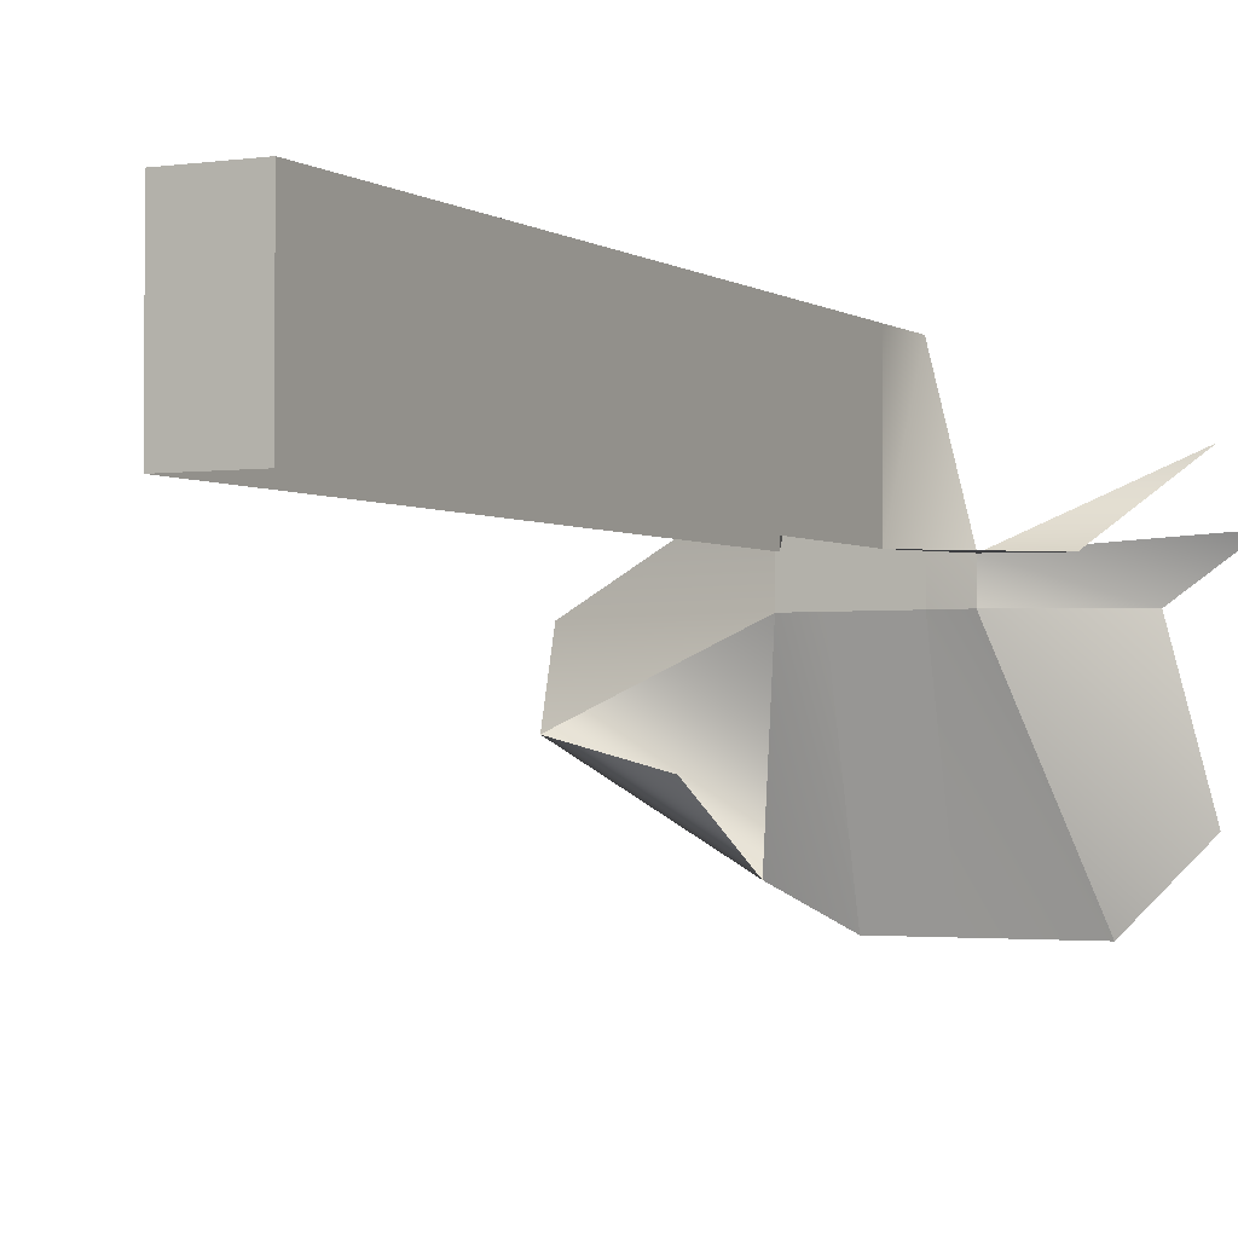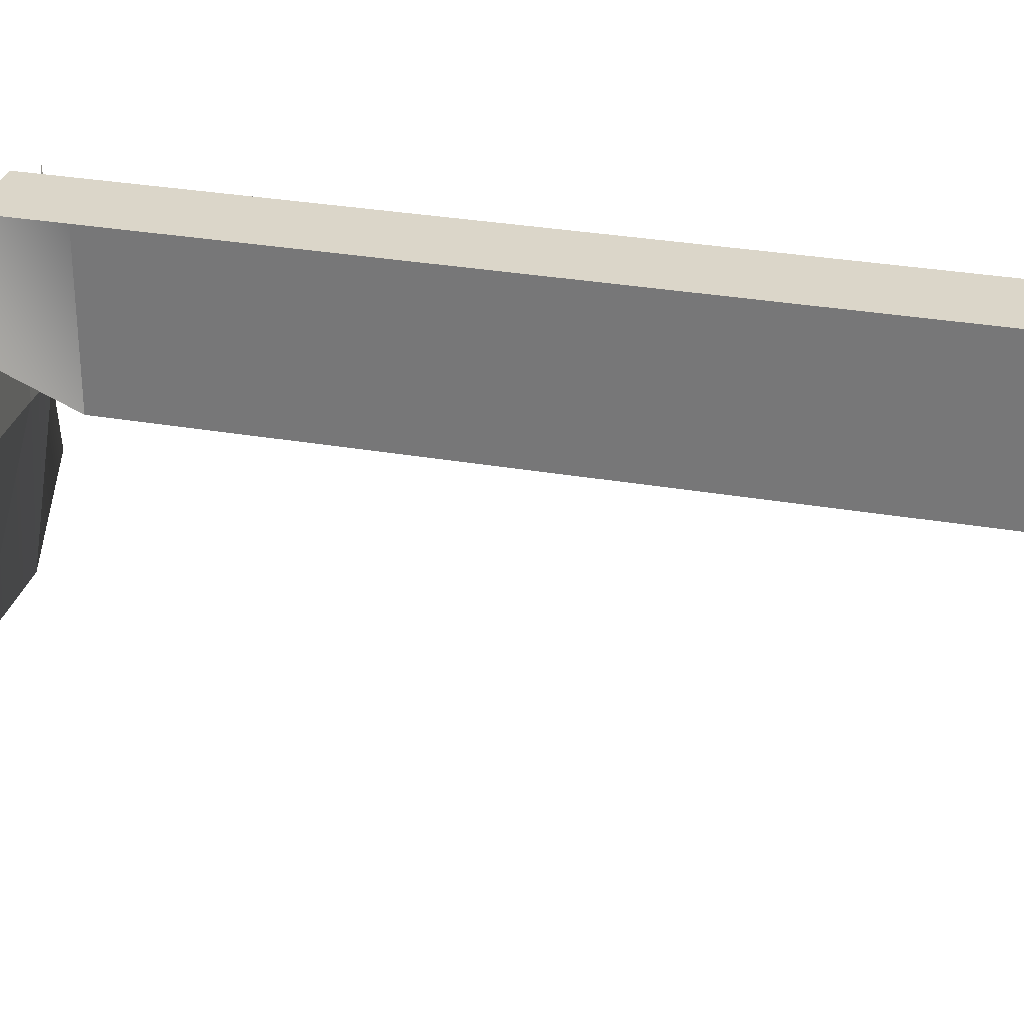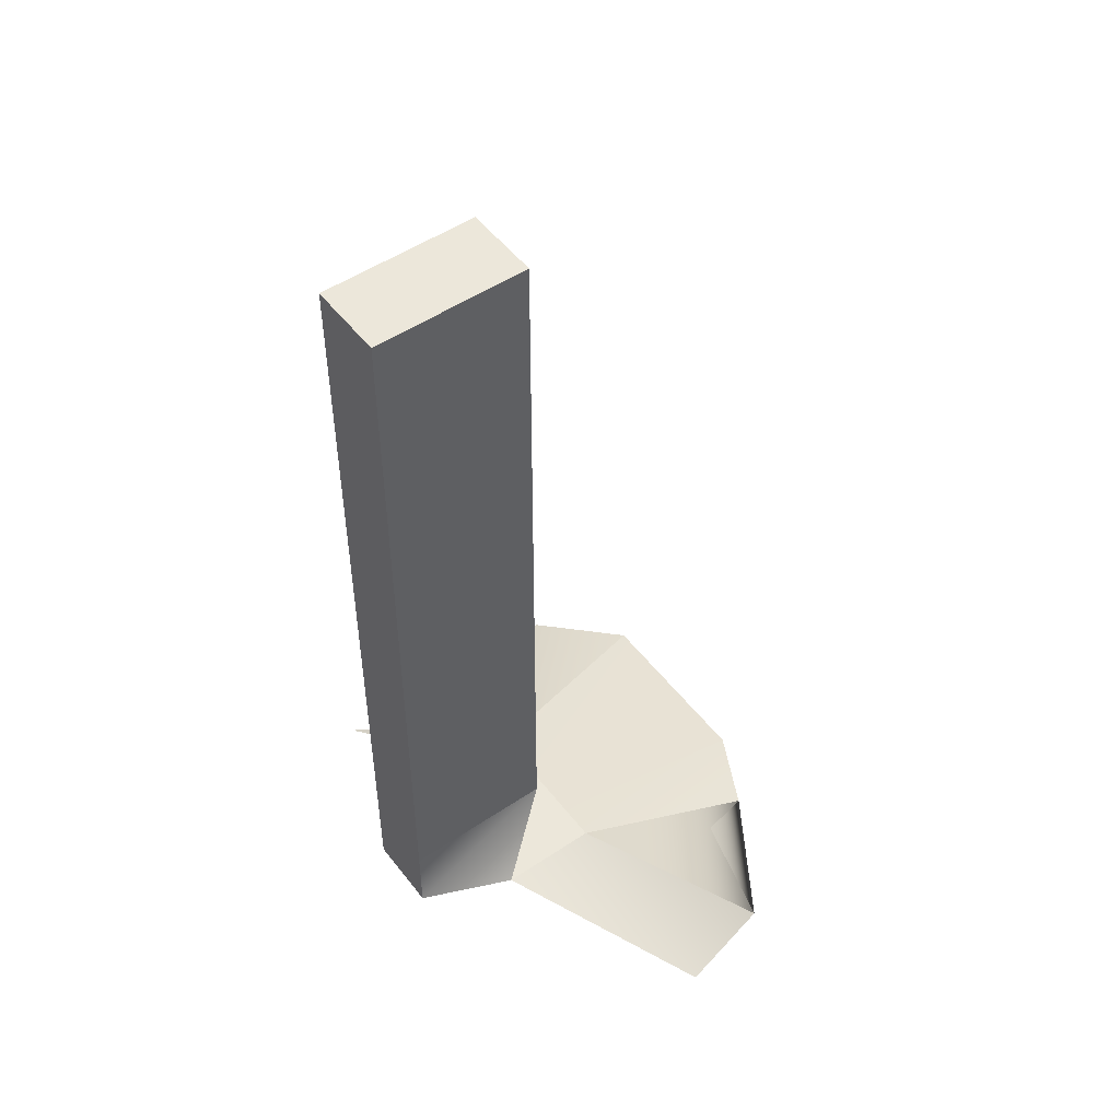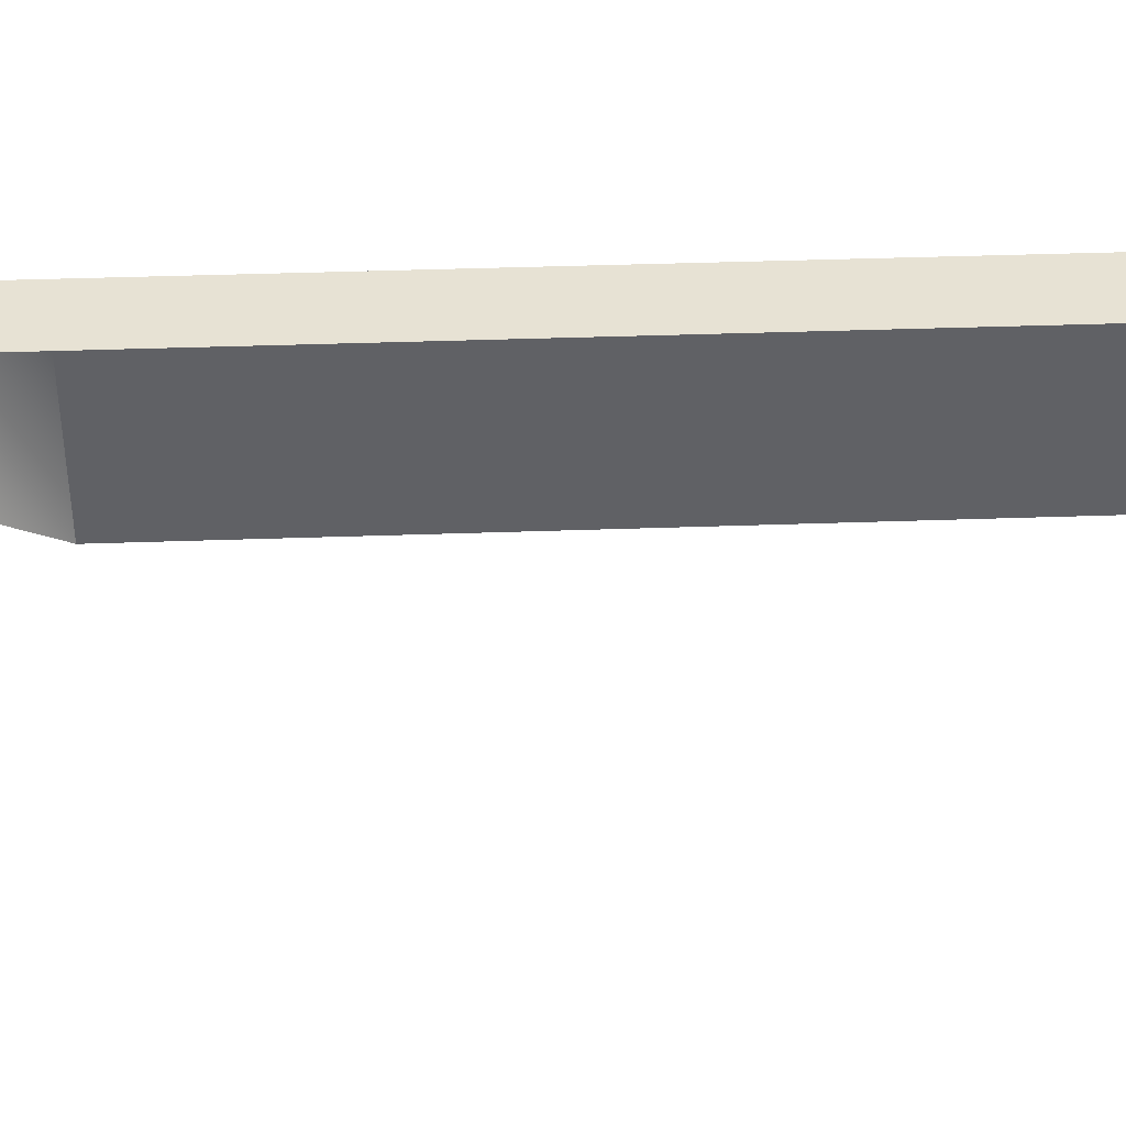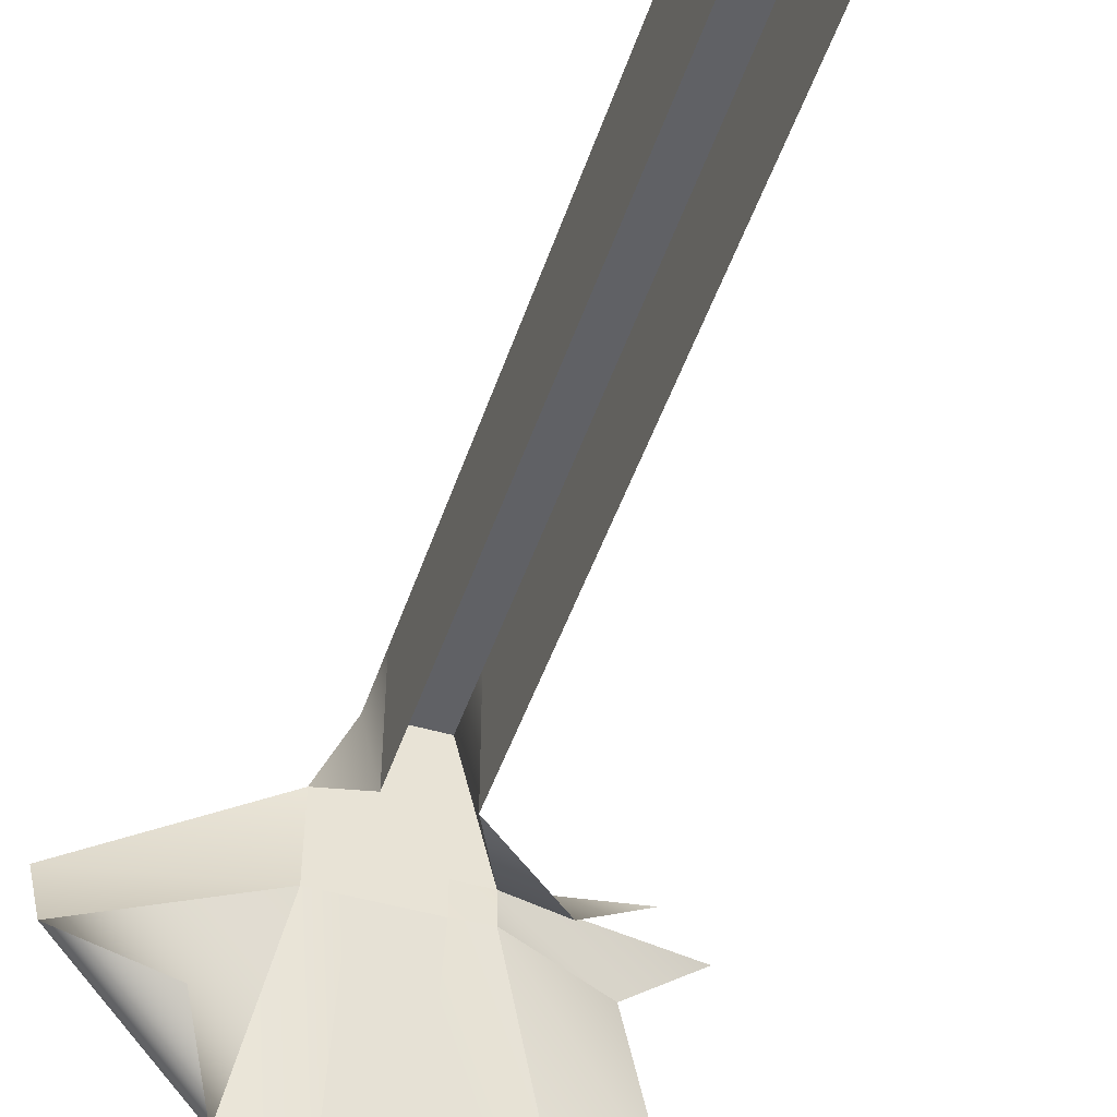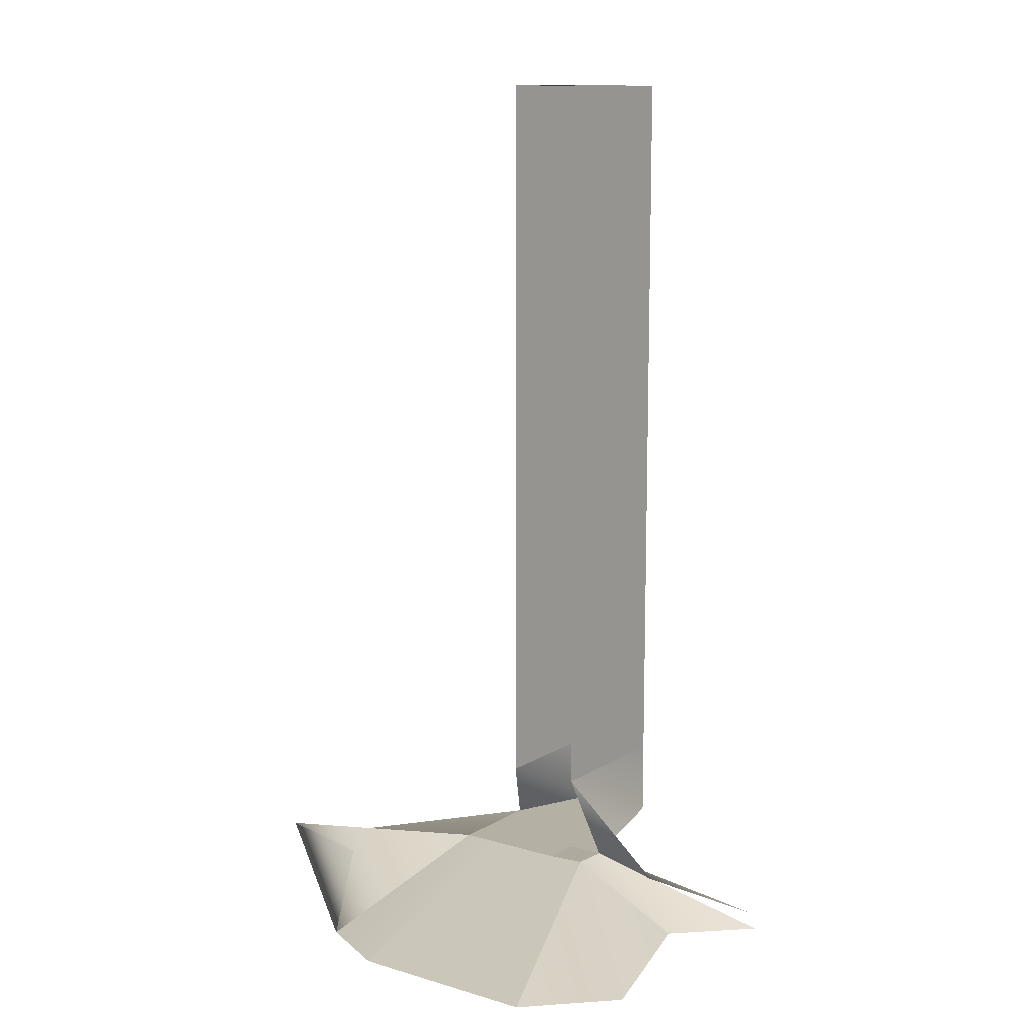
<metadata>
{"format":"obj","ext":"obj","renderer":"f3d","projection":"perspective","resolution":1024,"background":"white","views":[{"elev":-2.2,"azim":-153.1,"up":"+Z"},{"elev":30.1,"azim":104.3,"up":"+Z"},{"elev":50.8,"azim":53.7,"up":"+Y"},{"elev":40.0,"azim":87.5,"up":"+Z"},{"elev":-47.5,"azim":161.8,"up":"+Z"},{"elev":11.5,"azim":-144.5,"up":"+Y"}]}
</metadata>
<code>
g pb_Mesh-280184
v 2 22 4
v 2 22 0
v 2 22 4
v 2 22 4
v 2 22 0
v 2 22 0
v 2 0 0
v 3 0 1.641
v 2 0 4
v 2 0 4
v 2 0 0
v 2 0 4
v 2 0 -1
v 3 0 -1
v 2 0 0
v 2 -1.609 -7
v 4 -1.609 -6
v 3 0 -1
v 2 0 -1
v -5 -1.612 -5
v -3 -1.609 -7
v -1 0.04967 -1
v -4 -1.407 -1
v -4 -1.407 -1
v -1 0.04967 -1
v -1 0 0
v -6 -1.232 0.3639
v 3 0 -1
v 7.921 0 -3.238
v 8.127 -1 -1.029
v 3 0 1.641
v 4 -1.609 -6
v 5 0 -4
v 7.921 0 -3.238
v 3 0 -1
v 4 -1.609 -6
v 7.921 0 -3.238
v 0 22 4
v 0 22 0
v 0 22 4
v 0 22 4
v 0 22 0
v 0 22 0
v 2 22 4
v 0 22 0
v 0 22 4
v 2 22 0
v -1 0 0
v 0 0 0
v 0 0 4
v 0 0 4
v -1 0 0
v 0 0 4
v 2 0 4
v 0 0 4
v -1 0.04967 -1
v 0 0 -1
v 0 0 0
v -1 0 0
v 0 0 -1
v -3 -1.609 -7
v 0 -1.609 -7
v 0 0 -1
v -1 0.04967 -1
v 2 -1.609 -7
v 2 0 -1
v 0 0 -1
v 0 22 0
v 0 2 4
v 0 22 4
v 0 2 0
v 0 2 0
v 0 0 4
v -1 0 0
v 2 2 4
v 2 2 0
v 2 22 0
v 2 22 4
v 2 0 4
v 3 0 1.641
v 2 2 0
v 2 2 4
v 2 2 4
v 2 0 4
v 2 2 4
v 2 2 4
v 2 0 4
v 2 0 4
v 2 22 4
v 2 2 4
v 2 22 4
v 2 22 4
v 2 2 4
v 2 2 4
v 0 22 4
v 2 2 4
v 2 22 4
v 0 2 4
v 2 0 4
v 0 0 4
v 0 22 4
v 0 2 4
v 0 22 4
v 0 22 4
v 0 2 4
v 0 2 4
v 0 2 4
v 0 0 4
v 0 2 4
v 0 2 4
v 0 0 4
v 0 0 4
v -2.769 -0.3884 0
v -1 0 0
v 0 2 0
v -2.769 -0.3884 0
v -5 -1.564 1.964
v -1 0 0
g pb_Mesh-280184_0
f 3 2 1
f 6 5 4
f 9 8 7
f 12 11 10
f 8 14 13
f 8 13 15
f 18 17 16
f 18 16 19
f 22 21 20
f 22 20 23
f 26 25 24
f 26 24 27
f 30 29 28
f 30 28 31
f 34 33 32
f 37 36 35
f 40 39 38
f 43 42 41
f 46 45 44
f 45 47 44
f 50 49 48
f 53 52 51
f 54 15 49
f 54 49 55
f 58 57 56
f 58 56 59
f 15 13 60
f 15 60 49
f 63 62 61
f 63 61 64
f 66 65 62
f 66 62 67
f 70 69 68
f 69 71 68
f 69 73 72
f 73 74 72
f 77 76 75
f 77 75 78
f 81 80 79
f 81 79 82
f 85 84 83
f 88 87 86
f 91 90 89
f 94 93 92
f 97 96 95
f 96 98 95
f 96 99 98
f 99 100 98
f 103 102 101
f 106 105 104
f 109 108 107
f 112 111 110
f 115 114 113
f 118 117 116

</code>
